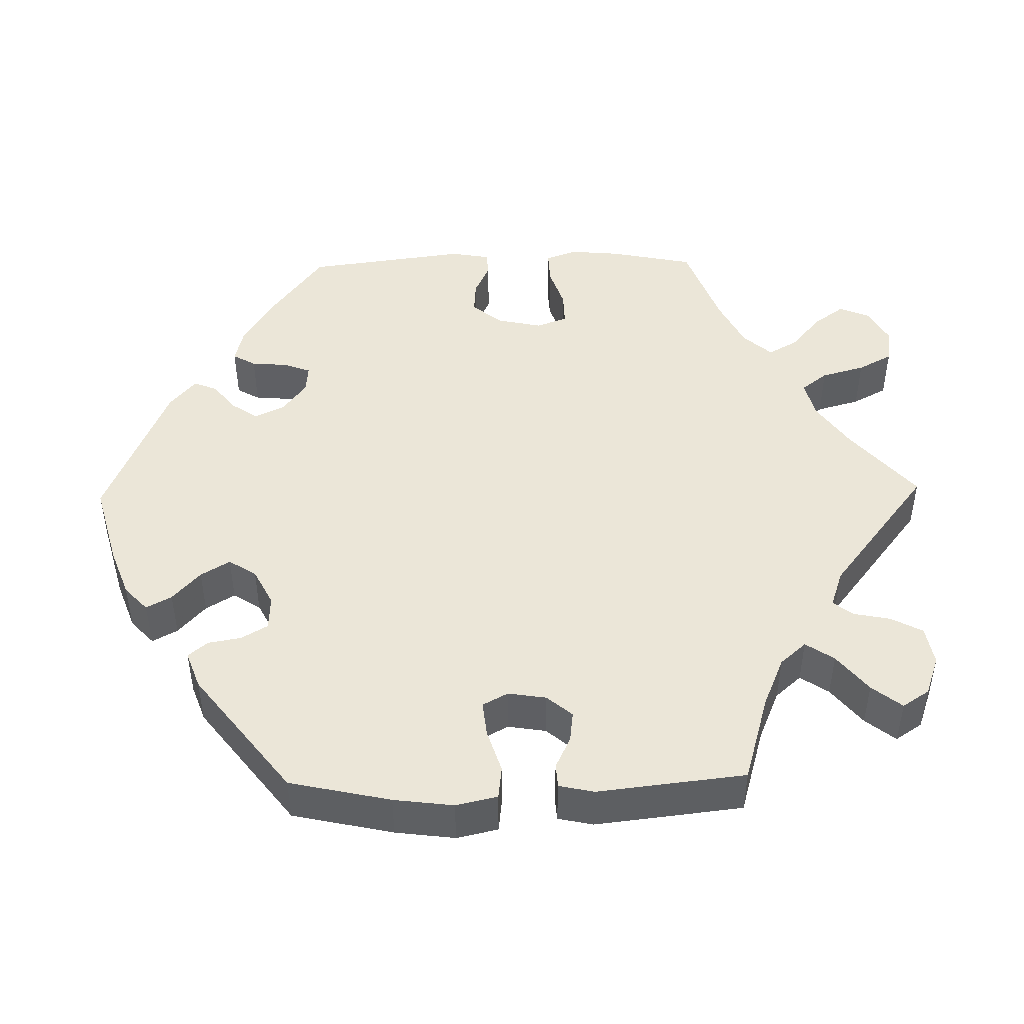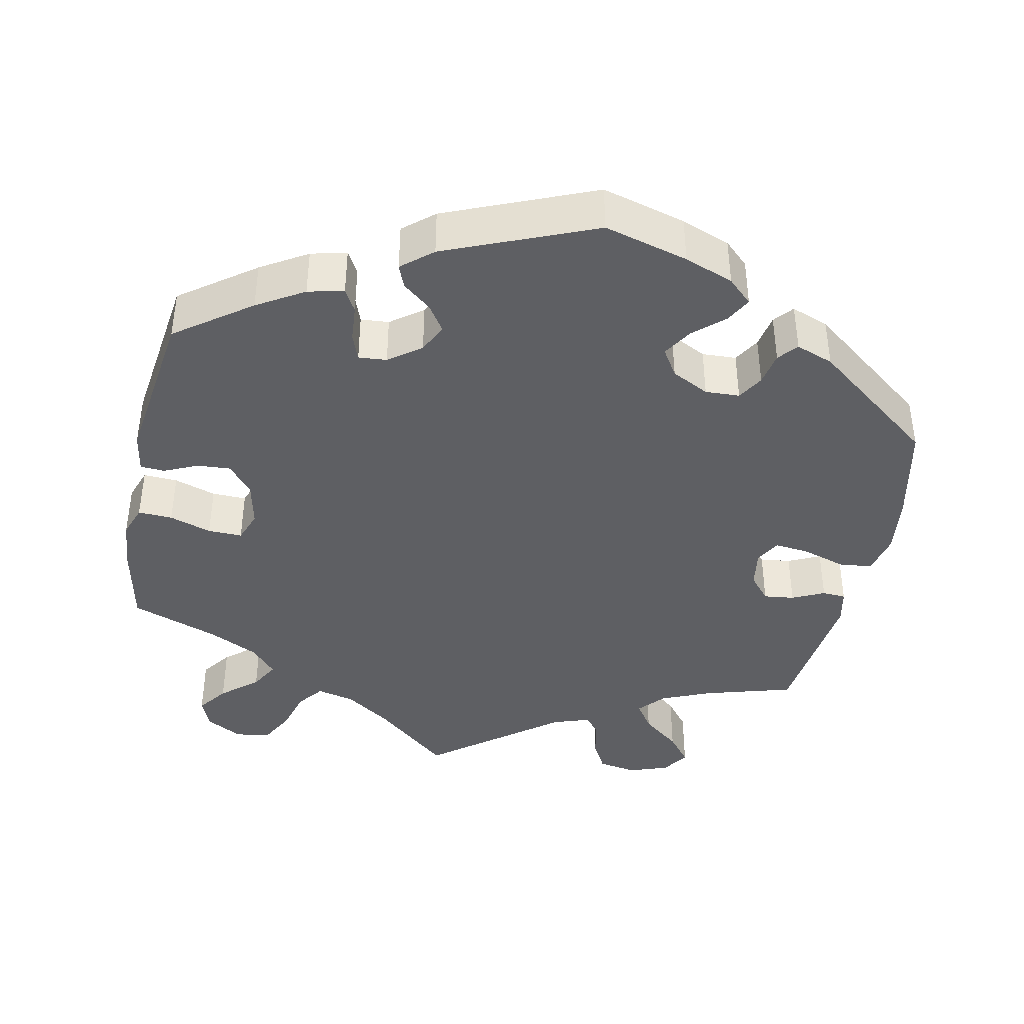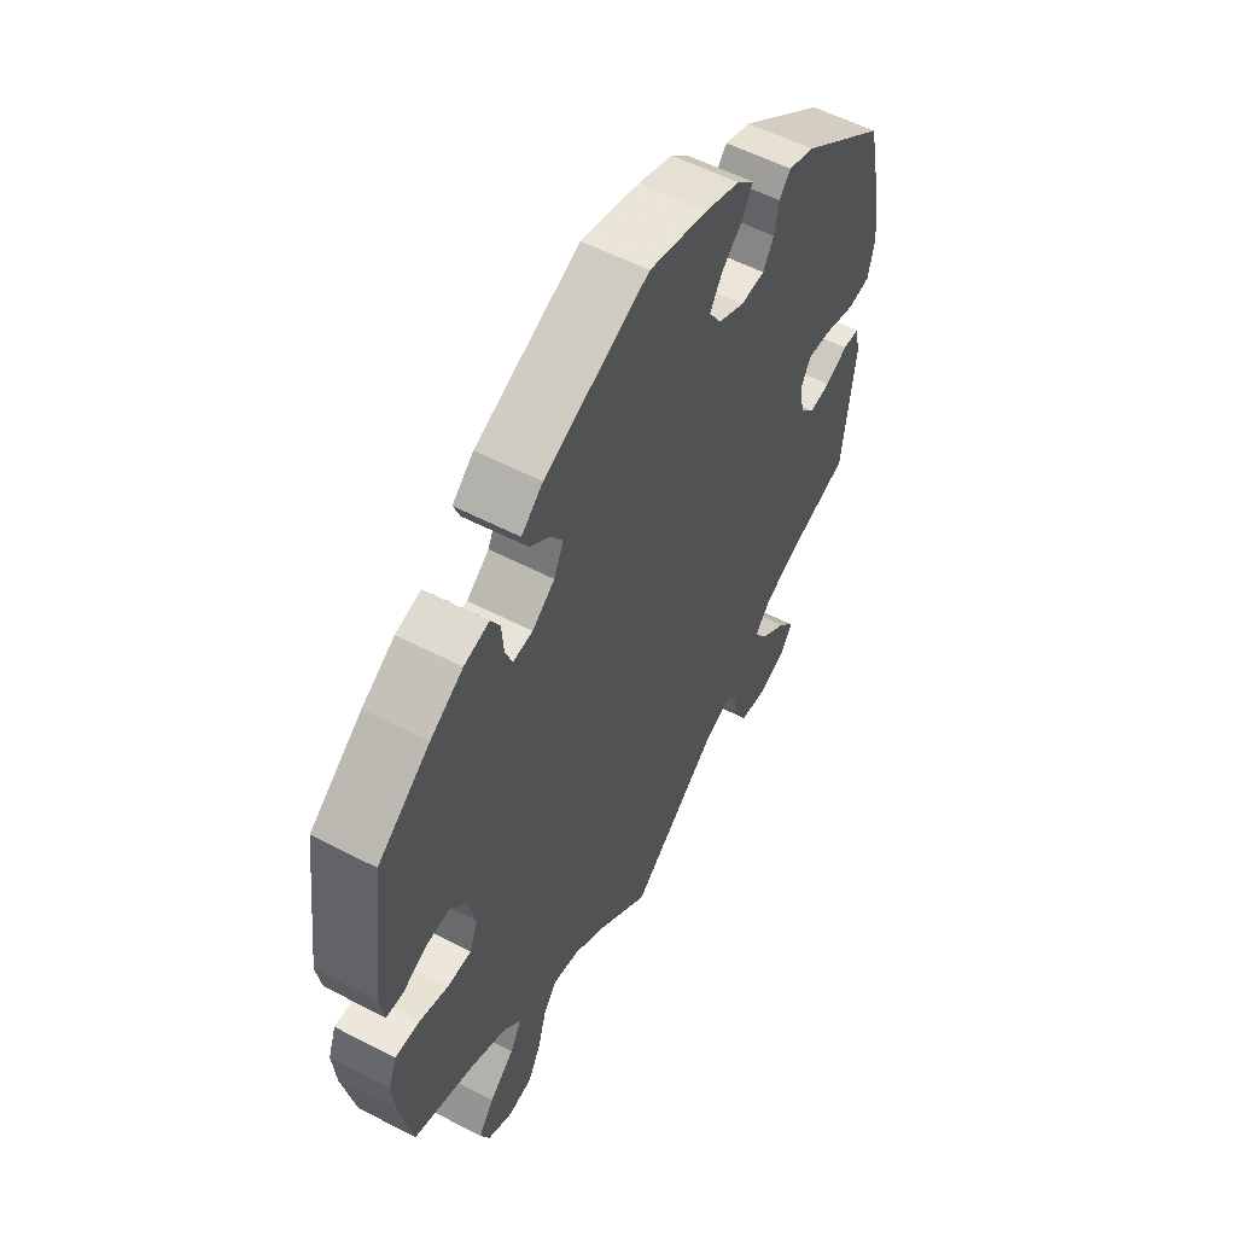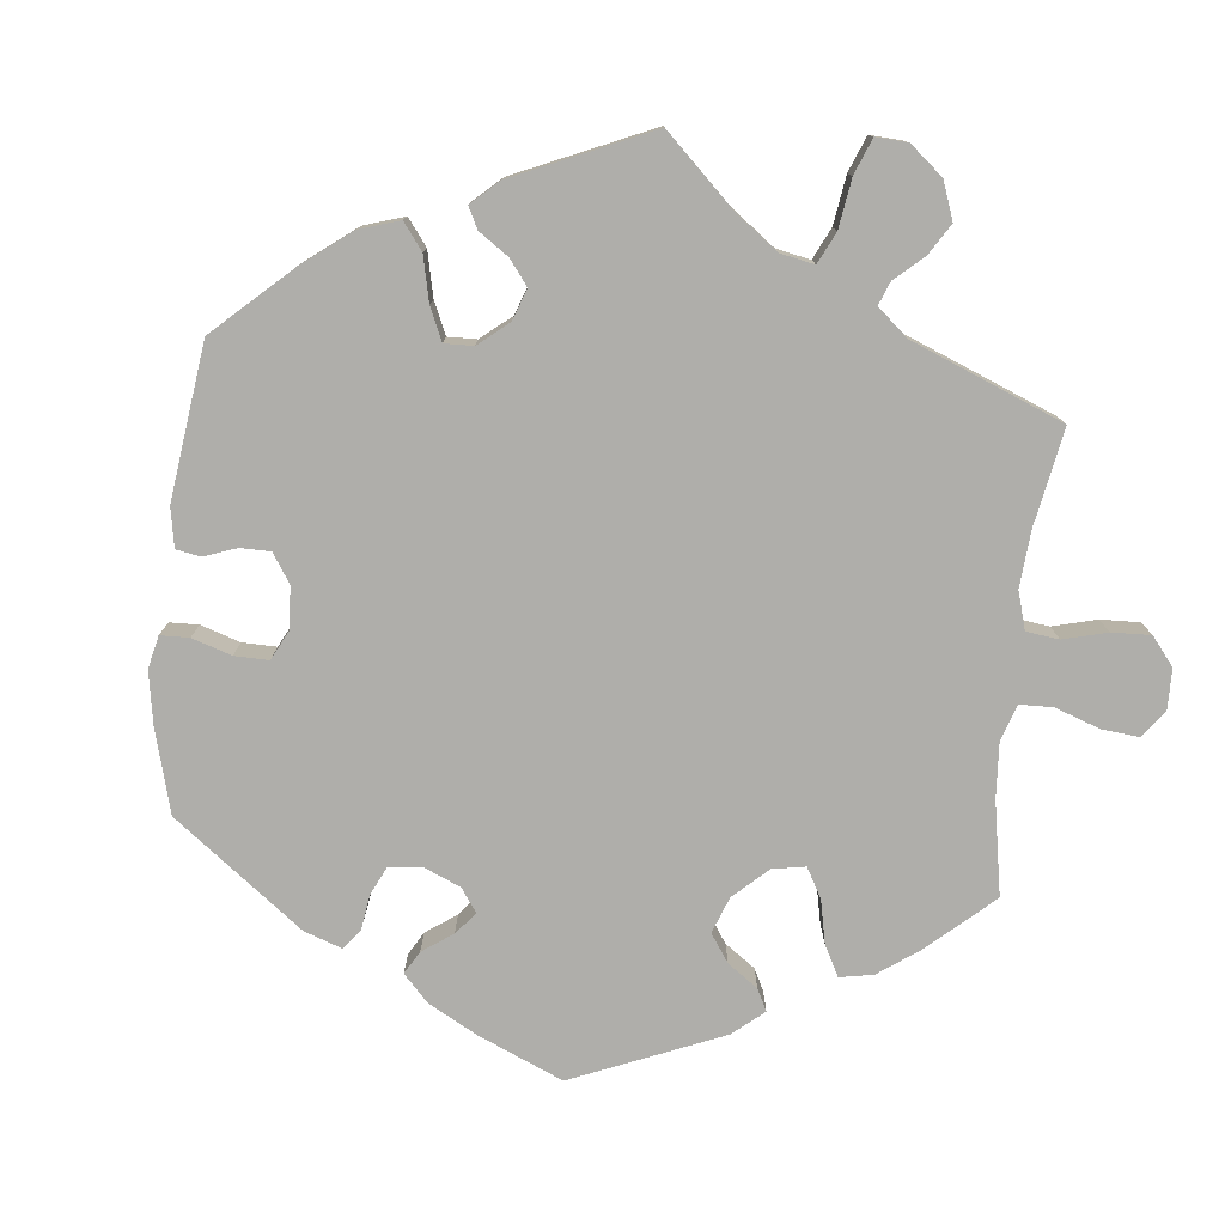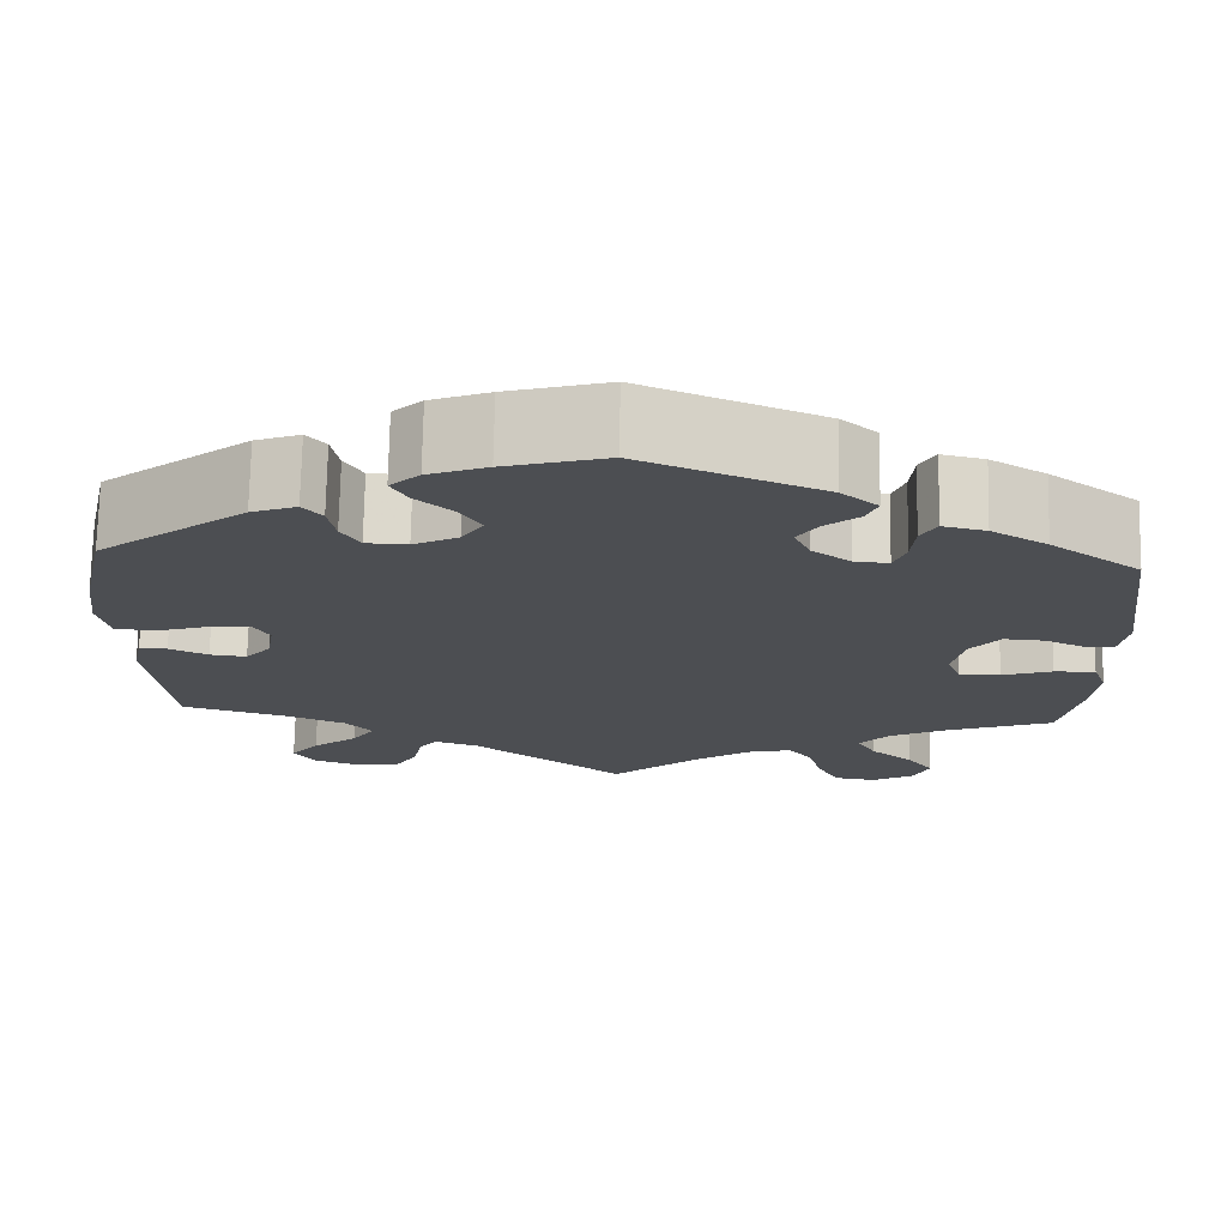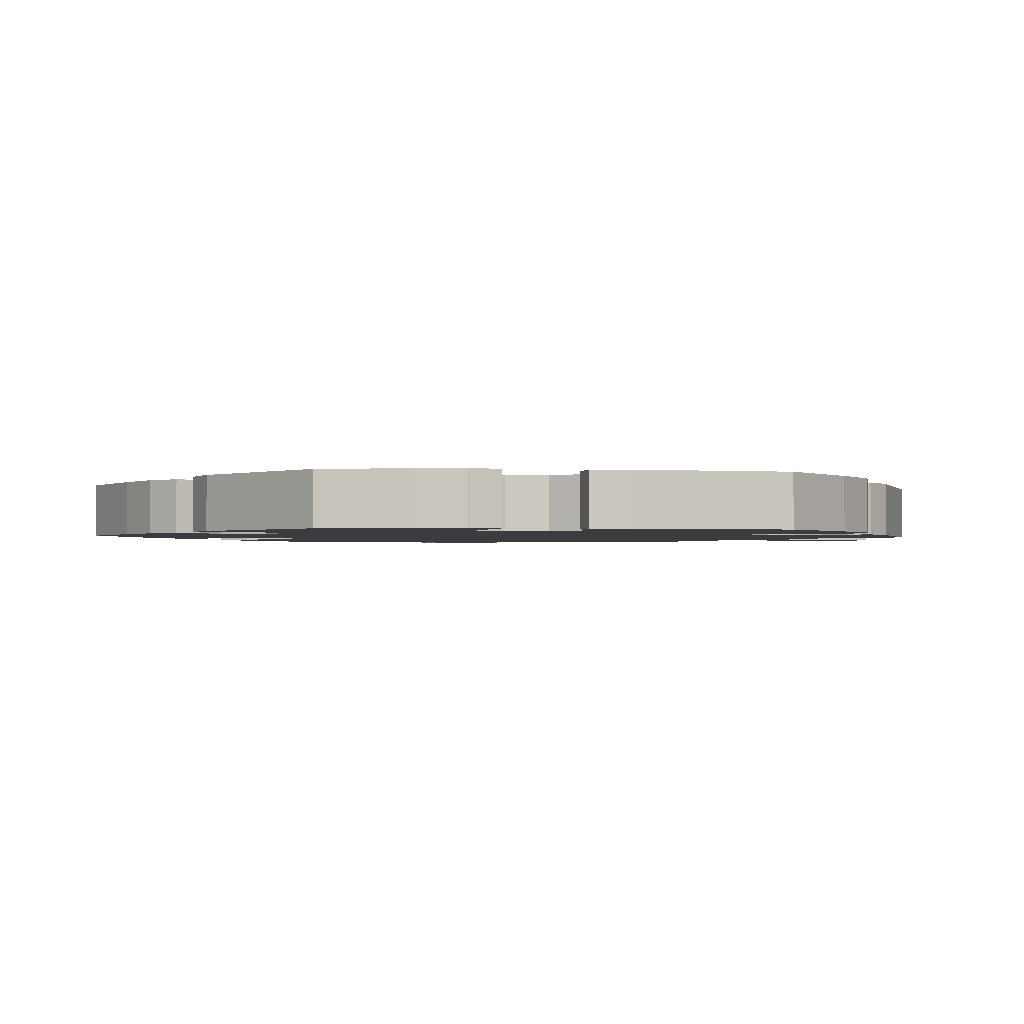
<metadata>
{"format":"obj","ext":"obj","renderer":"f3d","projection":"perspective","resolution":1024,"background":"white","views":[{"elev":46.4,"azim":88.8,"up":"+Y"},{"elev":-40.7,"azim":-11.8,"up":"+Y"},{"elev":56.1,"azim":-61.4,"up":"+Z"},{"elev":-77.6,"azim":114.1,"up":"+Y"},{"elev":73.2,"azim":-178.9,"up":"+Z"},{"elev":-1.7,"azim":23.2,"up":"+Y"}]}
</metadata>
<code>
v 0.384 0.07 -0.323
v 0.318 0.07 -0.351
v 0.288 0.07 -0.385
v 0.313 0.07 -0.422
v 0.363 0.07 -0.462
v 0.394 0.07 -0.501
v 0.371 0.07 -0.536
v 0.319 0.07 -0.555
v 0.268 0.07 -0.546
v 0.246 0.07 -0.505
v 0.236 0.07 -0.456
v 0.216 0.07 -0.431
v 0.167 0.07 -0.448
v 0 0.07 -0.578
v -0.097 0.07 -0.495
v -0.158 0.07 -0.453
v -0.208 0.07 -0.441
v -0.234 0.07 -0.475
v -0.25 0.07 -0.532
v -0.274 0.07 -0.577
v -0.32 0.07 -0.584
v -0.367 0.07 -0.558
v -0.384 0.07 -0.518
v -0.355 0.07 -0.478
v -0.308 0.07 -0.438
v -0.287 0.07 -0.4
v -0.32 0.07 -0.363
v -0.385 0.07 -0.331
v -0.501 0.07 -0.289
v -0.524 0.07 -0.178
v -0.53 0.07 -0.113
v -0.515 0.07 -0.071
v -0.47 0.07 -0.073
v -0.415 0.07 -0.091
v -0.37 0.07 -0.092
v -0.355 0.07 -0.051
v -0.368 0.07 0.008
v -0.4 0.07 0.047
v -0.444 0.07 0.044
v -0.488 0.07 0.024
v -0.52 0.07 0.026
v -0.529 0.07 0.078
v -0.501 0.07 0.289
v -0.403 0.07 0.361
v -0.342 0.07 0.398
v -0.295 0.07 0.409
v -0.278 0.07 0.379
v -0.274 0.07 0.331
v -0.261 0.07 0.296
v -0.224 0.07 0.299
v -0.182 0.07 0.33
v -0.164 0.07 0.369
v -0.187 0.07 0.403
v -0.224 0.07 0.433
v -0.236 0.07 0.463
v -0.196 0.07 0.497
v -0.001 0.07 0.578
v 0.109 0.07 0.548
v 0.173 0.07 0.524
v 0.205 0.07 0.494
v 0.187 0.07 0.461
v 0.147 0.07 0.425
v 0.124 0.07 0.387
v 0.147 0.07 0.351
v 0.196 0.07 0.326
v 0.241 0.07 0.328
v 0.261 0.07 0.362
v 0.269 0.07 0.406
v 0.29 0.07 0.431
v 0.339 0.07 0.413
v 0.5 0.07 0.289
v 0.529 0.07 0.157
v 0.539 0.07 0.079
v 0.527 0.07 0.025
v 0.484 0.07 0.02
v 0.427 0.07 0.038
v 0.381 0.07 0.043
v 0.363 0.07 0.01
v 0.371 0.07 -0.04
v 0.399 0.07 -0.073
v 0.439 0.07 -0.068
v 0.481 0.07 -0.048
v 0.512 0.07 -0.05
v 0.522 0.07 -0.096
v 0.5 0.07 -0.289
v 0.384 0 -0.323
v 0.318 0 -0.351
v 0.288 0 -0.385
v 0.313 0 -0.422
v 0.363 0 -0.462
v 0.394 0 -0.501
v 0.371 0 -0.536
v 0.319 0 -0.555
v 0.268 0 -0.546
v 0.246 0 -0.505
v 0.236 0 -0.456
v 0.216 0 -0.431
v 0.167 0 -0.448
v 0 0 -0.578
v -0.097 0 -0.495
v -0.158 0 -0.453
v -0.208 0 -0.441
v -0.234 0 -0.475
v -0.25 0 -0.532
v -0.274 0 -0.577
v -0.32 0 -0.584
v -0.367 0 -0.558
v -0.384 0 -0.518
v -0.355 0 -0.478
v -0.308 0 -0.438
v -0.287 0 -0.4
v -0.32 0 -0.363
v -0.385 0 -0.331
v -0.501 0 -0.289
v -0.524 0 -0.178
v -0.53 0 -0.113
v -0.515 0 -0.071
v -0.47 0 -0.073
v -0.415 0 -0.091
v -0.37 0 -0.092
v -0.355 0 -0.051
v -0.368 0 0.008
v -0.4 0 0.047
v -0.444 0 0.044
v -0.488 0 0.024
v -0.52 0 0.026
v -0.529 0 0.078
v -0.501 0 0.289
v -0.403 0 0.361
v -0.342 0 0.398
v -0.295 0 0.409
v -0.278 0 0.379
v -0.274 0 0.331
v -0.261 0 0.296
v -0.224 0 0.299
v -0.182 0 0.33
v -0.164 0 0.369
v -0.187 0 0.403
v -0.224 0 0.433
v -0.236 0 0.463
v -0.196 0 0.497
v -0.001 0 0.578
v 0.109 0 0.548
v 0.173 0 0.524
v 0.205 0 0.494
v 0.187 0 0.461
v 0.147 0 0.425
v 0.124 0 0.387
v 0.147 0 0.351
v 0.196 0 0.326
v 0.241 0 0.328
v 0.261 0 0.362
v 0.269 0 0.406
v 0.29 0 0.431
v 0.339 0 0.413
v 0.5 0 0.289
v 0.529 0 0.157
v 0.539 0 0.079
v 0.527 0 0.025
v 0.484 0 0.02
v 0.427 0 0.038
v 0.381 0 0.043
v 0.363 0 0.01
v 0.371 0 -0.04
v 0.399 0 -0.073
v 0.439 0 -0.068
v 0.481 0 -0.048
v 0.512 0 -0.05
v 0.522 0 -0.096
v 0.5 0 -0.289
f 84 85 1
f 81 82 83 84
f 80 81 84 1
f 79 80 1 2
f 78 79 2 3
f 73 74 75 76
f 73 76 77
f 72 73 77
f 71 72 77
f 70 71 77 78
f 67 68 69 70
f 66 67 70 78
f 59 60 61 62
f 59 62 63
f 58 59 63
f 57 58 63
f 56 57 63 64
f 53 54 55 56
f 52 53 56 64
f 45 46 47 48
f 45 48 49
f 44 45 49
f 43 44 49
f 42 43 49
f 39 40 41 42
f 38 39 42 49
f 37 38 49 50
f 31 32 33 34
f 31 34 35
f 28 29 30 31
f 27 28 31 35
f 26 27 35 36
f 22 23 24 25
f 22 25 26
f 21 22 26
f 18 19 20 21
f 17 18 21 26
f 16 17 26 36
f 13 14 15
f 12 13 15 16
f 8 9 10 11
f 8 11 12
f 7 8 12
f 4 5 6 7
f 3 4 7 12
f 65 66 78 3
f 51 52 64 65
f 37 50 51 65
f 16 36 37 65
f 3 12 16 65
f 86 170 169
f 169 168 167 166
f 86 169 166 165
f 87 86 165 164
f 88 87 164 163
f 161 160 159 158
f 162 161 158
f 162 158 157
f 162 157 156
f 163 162 156 155
f 155 154 153 152
f 163 155 152 151
f 147 146 145 144
f 148 147 144
f 148 144 143
f 148 143 142
f 149 148 142 141
f 141 140 139 138
f 149 141 138 137
f 133 132 131 130
f 134 133 130
f 134 130 129
f 134 129 128
f 134 128 127
f 127 126 125 124
f 134 127 124 123
f 135 134 123 122
f 119 118 117 116
f 120 119 116
f 116 115 114 113
f 120 116 113 112
f 121 120 112 111
f 110 109 108 107
f 111 110 107
f 111 107 106
f 106 105 104 103
f 111 106 103 102
f 121 111 102 101
f 100 99 98
f 101 100 98 97
f 96 95 94 93
f 97 96 93
f 97 93 92
f 92 91 90 89
f 97 92 89 88
f 88 163 151 150
f 150 149 137 136
f 150 136 135 122
f 150 122 121 101
f 150 101 97 88
f 1 86 87 2
f 2 87 88 3
f 3 88 89 4
f 4 89 90 5
f 5 90 91 6
f 6 91 92 7
f 7 92 93 8
f 8 93 94 9
f 9 94 95 10
f 10 95 96 11
f 11 96 97 12
f 12 97 98 13
f 13 98 99 14
f 14 99 100 15
f 15 100 101 16
f 16 101 102 17
f 17 102 103 18
f 18 103 104 19
f 19 104 105 20
f 20 105 106 21
f 21 106 107 22
f 22 107 108 23
f 23 108 109 24
f 24 109 110 25
f 25 110 111 26
f 26 111 112 27
f 27 112 113 28
f 28 113 114 29
f 29 114 115 30
f 30 115 116 31
f 31 116 117 32
f 32 117 118 33
f 33 118 119 34
f 34 119 120 35
f 35 120 121 36
f 36 121 122 37
f 37 122 123 38
f 38 123 124 39
f 39 124 125 40
f 40 125 126 41
f 41 126 127 42
f 42 127 128 43
f 43 128 129 44
f 44 129 130 45
f 45 130 131 46
f 46 131 132 47
f 47 132 133 48
f 48 133 134 49
f 49 134 135 50
f 50 135 136 51
f 51 136 137 52
f 52 137 138 53
f 53 138 139 54
f 54 139 140 55
f 55 140 141 56
f 56 141 142 57
f 57 142 143 58
f 58 143 144 59
f 59 144 145 60
f 60 145 146 61
f 61 146 147 62
f 62 147 148 63
f 63 148 149 64
f 64 149 150 65
f 65 150 151 66
f 66 151 152 67
f 67 152 153 68
f 68 153 154 69
f 69 154 155 70
f 70 155 156 71
f 71 156 157 72
f 72 157 158 73
f 73 158 159 74
f 74 159 160 75
f 75 160 161 76
f 76 161 162 77
f 77 162 163 78
f 78 163 164 79
f 79 164 165 80
f 80 165 166 81
f 81 166 167 82
f 82 167 168 83
f 83 168 169 84
f 84 169 170 85
f 85 170 86 1

</code>
